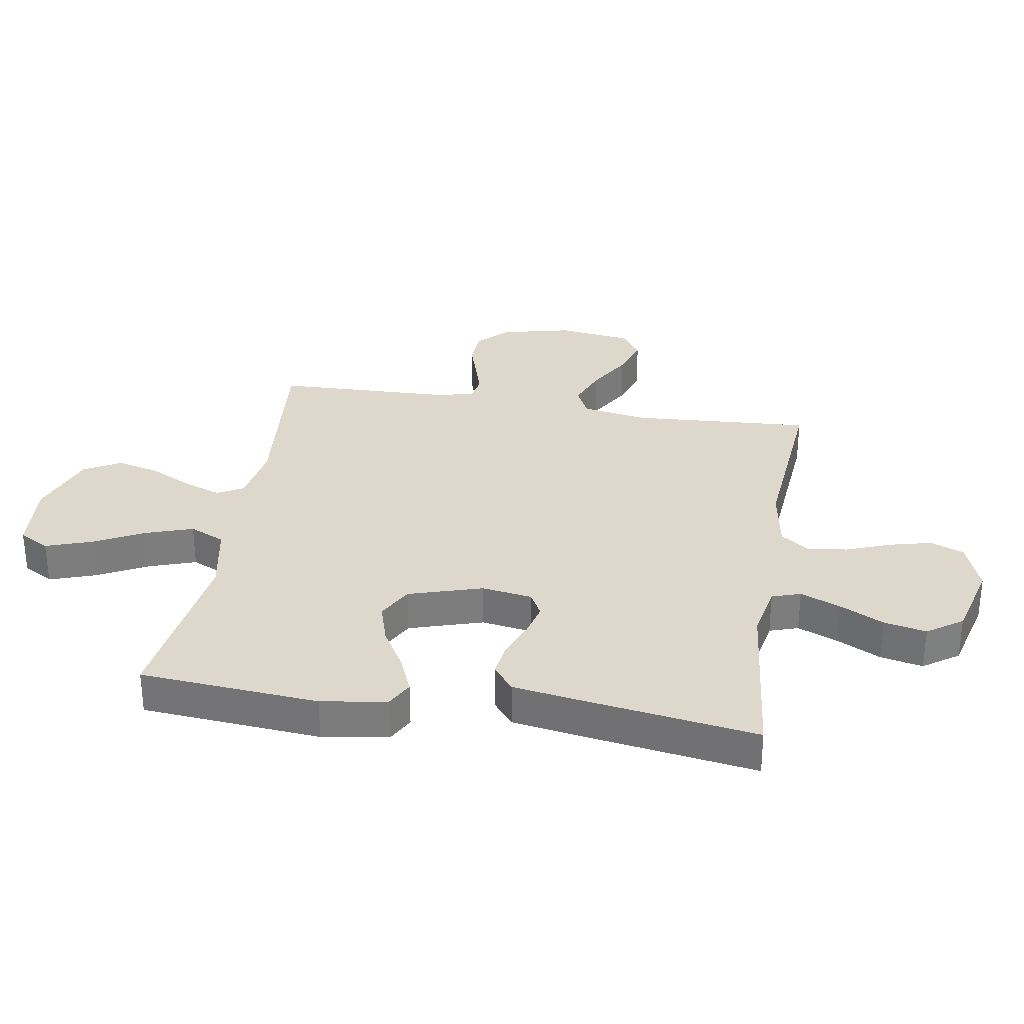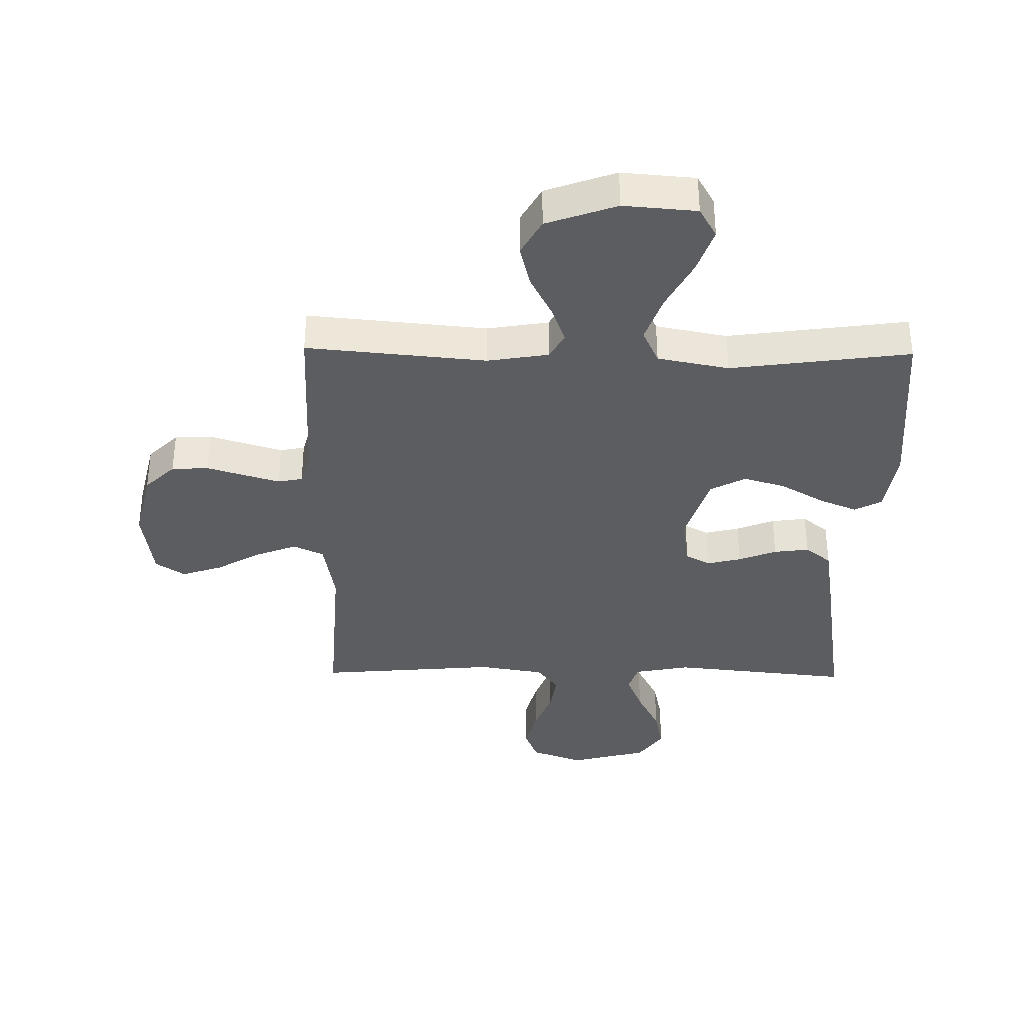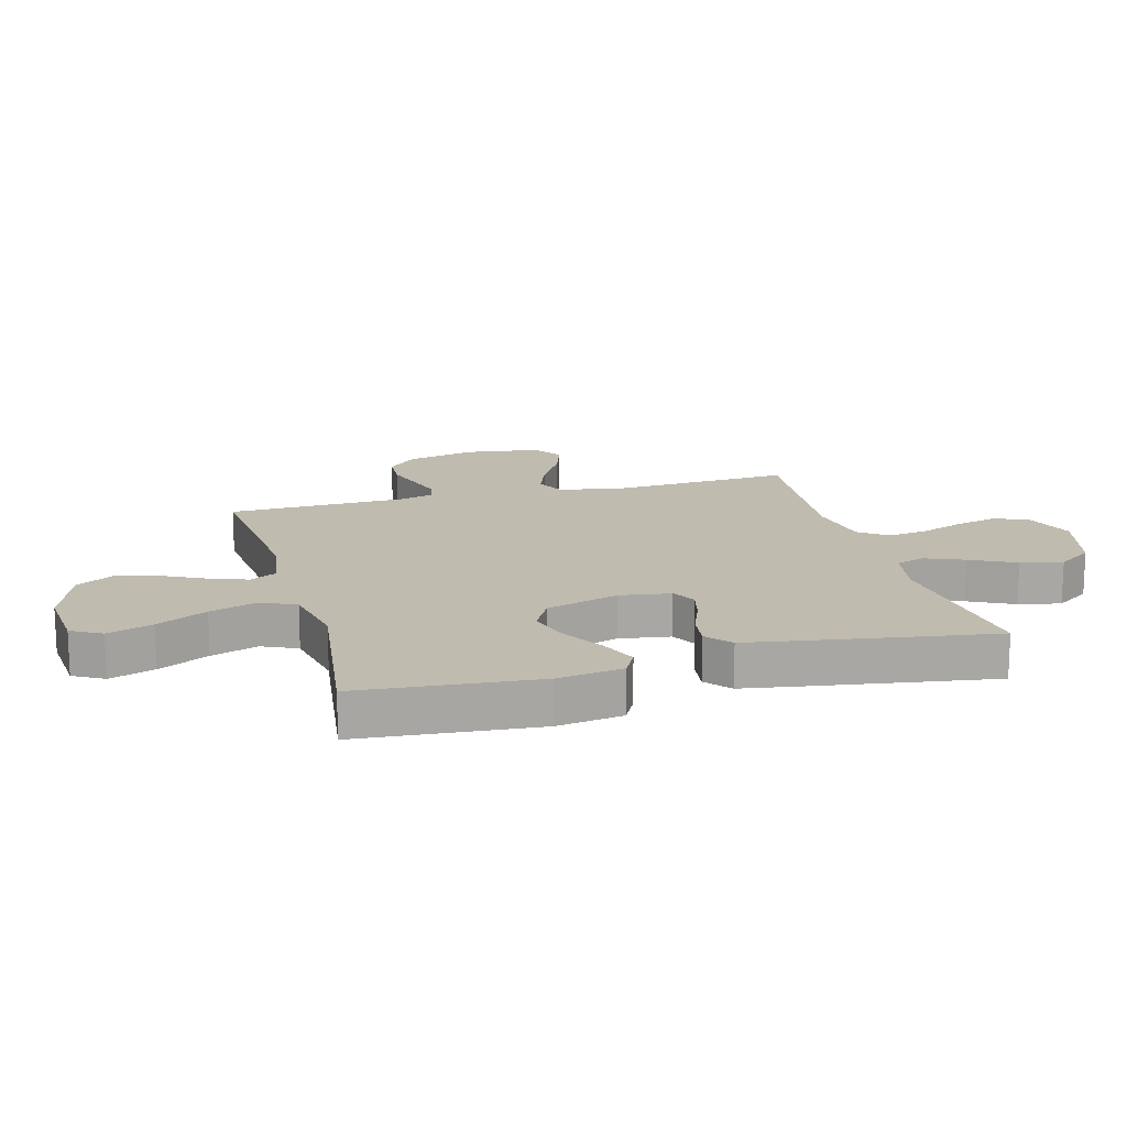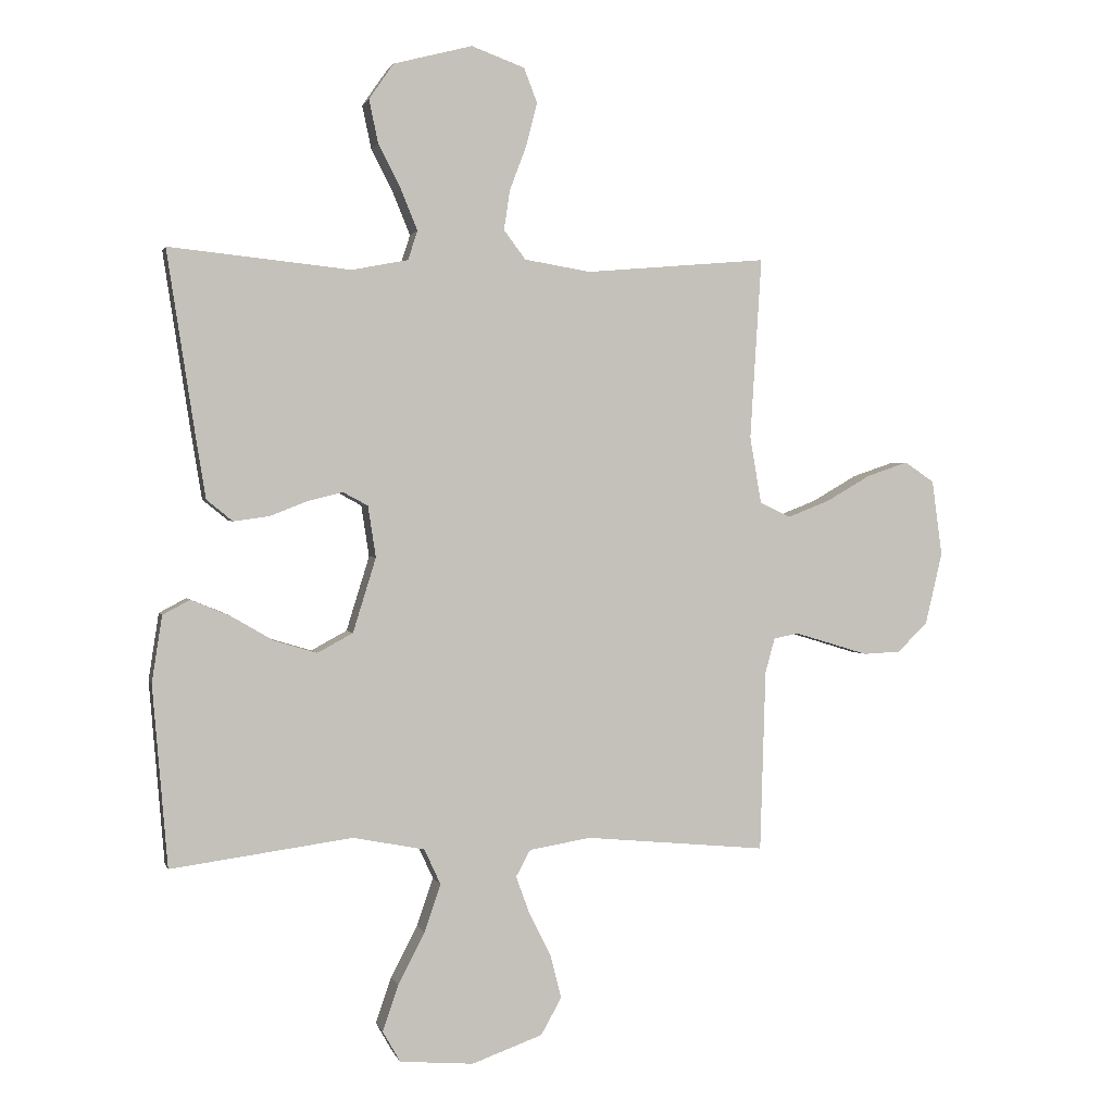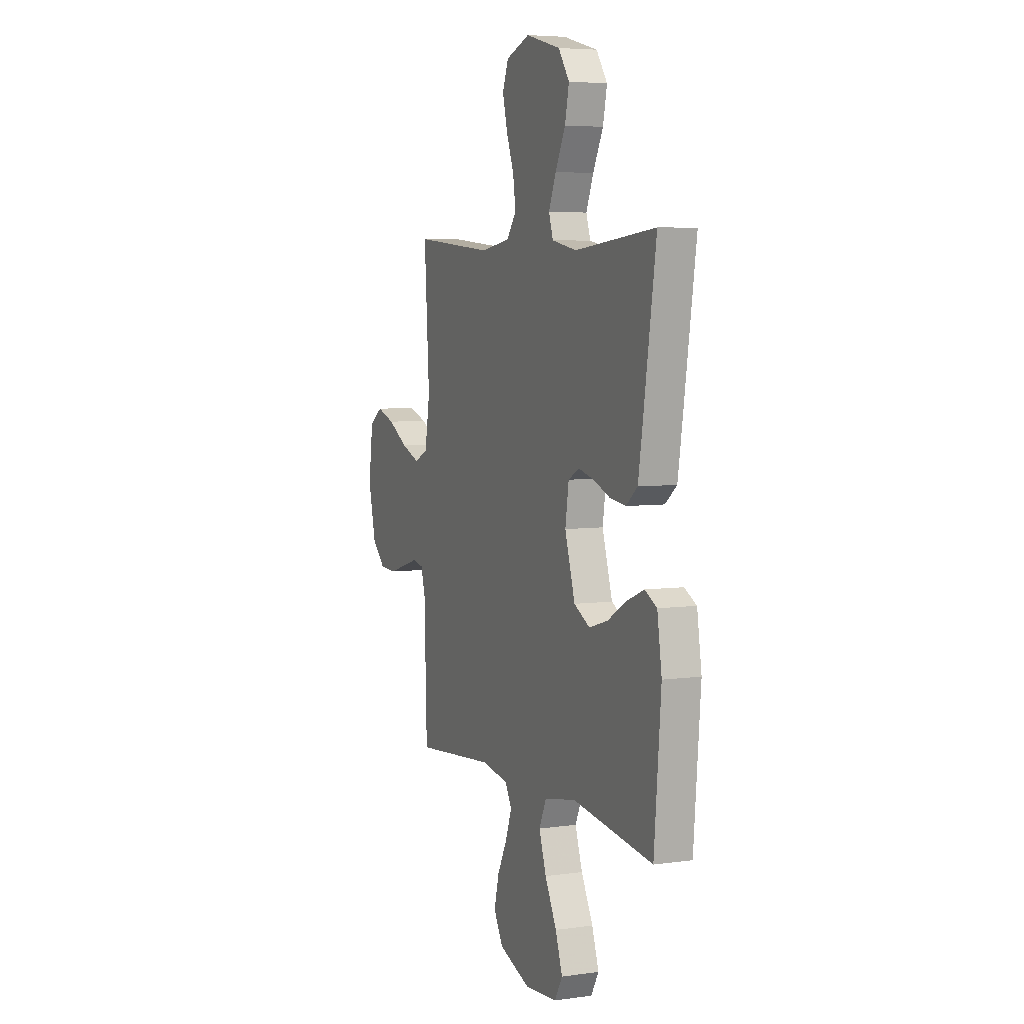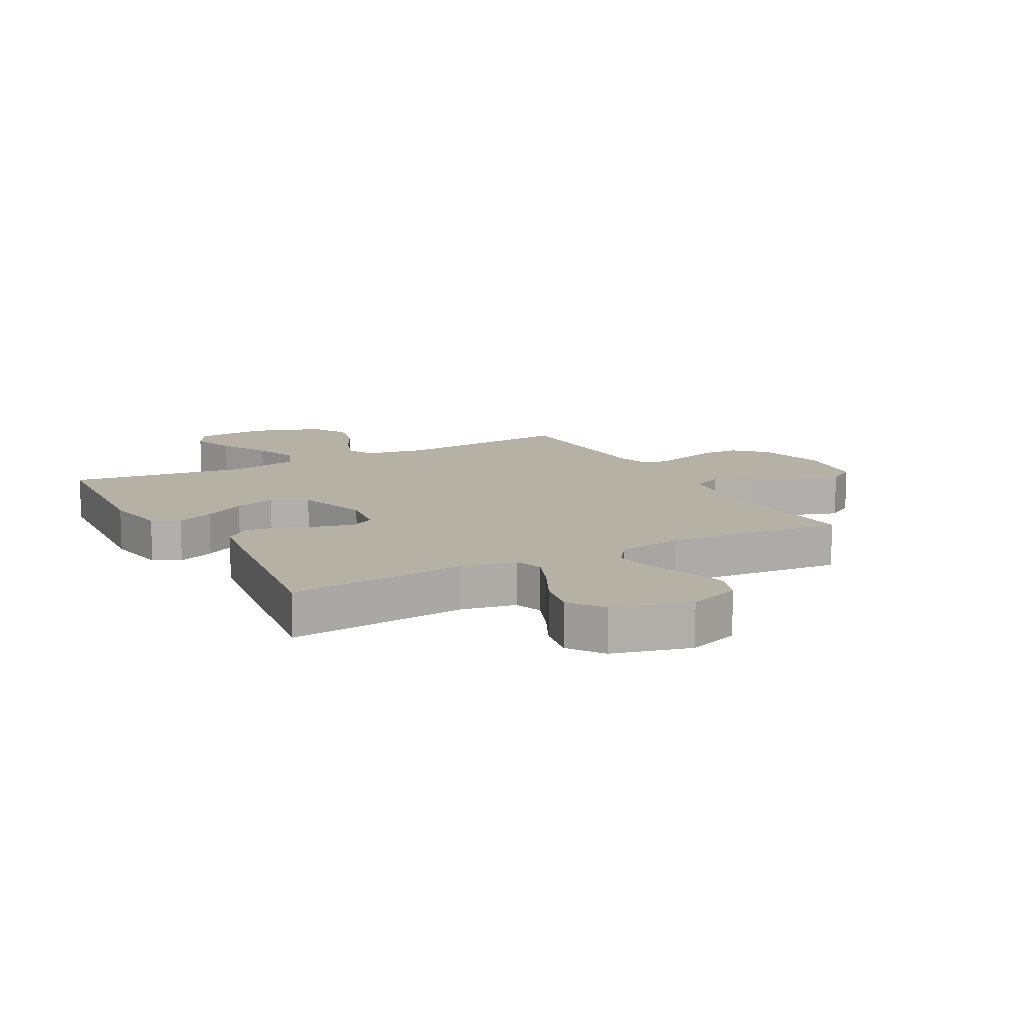
<metadata>
{"format":"obj","ext":"obj","renderer":"f3d","projection":"perspective","resolution":1024,"background":"white","views":[{"elev":31.2,"azim":-80.7,"up":"+Y"},{"elev":-36.1,"azim":179.1,"up":"+Y"},{"elev":15.9,"azim":-105.3,"up":"+Y"},{"elev":1.5,"azim":-13.5,"up":"+Z"},{"elev":5.7,"azim":-113.1,"up":"+Z"},{"elev":11.9,"azim":-28.7,"up":"+Y"}]}
</metadata>
<code>
v -0.5 0.07 0.5
v -0.2 0.07 0.469
v -0.107 0.07 0.487
v -0.091 0.07 0.535
v -0.118 0.07 0.601
v -0.156 0.07 0.676
v -0.171 0.07 0.747
v -0.13 0.07 0.806
v 0 0.07 0.84
v 0.088 0.07 0.808
v 0.11 0.07 0.751
v 0.092 0.07 0.68
v 0.064 0.07 0.606
v 0.054 0.07 0.54
v 0.09 0.07 0.492
v 0.2 0.07 0.474
v 0.5 0.07 0.5
v 0.481 0.07 0.2
v 0.5 0.07 0.089
v 0.551 0.07 0.065
v 0.62 0.07 0.092
v 0.694 0.07 0.135
v 0.762 0.07 0.158
v 0.811 0.07 0.125
v 0.828 0.07 0
v 0.8 0.07 -0.119
v 0.75 0.07 -0.168
v 0.688 0.07 -0.171
v 0.623 0.07 -0.151
v 0.566 0.07 -0.134
v 0.525 0.07 -0.142
v 0.509 0.07 -0.2
v 0.5 0.07 -0.5
v 0.2 0.07 -0.472
v 0.098 0.07 -0.489
v 0.074 0.07 -0.533
v 0.097 0.07 -0.596
v 0.133 0.07 -0.667
v 0.151 0.07 -0.739
v 0.117 0.07 -0.8
v 0 0.07 -0.842
v -0.122 0.07 -0.832
v -0.151 0.07 -0.781
v -0.125 0.07 -0.705
v -0.081 0.07 -0.62
v -0.054 0.07 -0.541
v -0.081 0.07 -0.482
v -0.2 0.07 -0.459
v -0.5 0.07 -0.5
v -0.525 0.07 -0.2
v -0.508 0.07 -0.09
v -0.463 0.07 -0.066
v -0.4 0.07 -0.092
v -0.328 0.07 -0.134
v -0.258 0.07 -0.155
v -0.199 0.07 -0.123
v -0.161 0.07 0
v -0.174 0.07 0.085
v -0.215 0.07 0.107
v -0.272 0.07 0.093
v -0.335 0.07 0.068
v -0.394 0.07 0.06
v -0.437 0.07 0.095
v -0.454 0.07 0.2
v -0.5 0 0.5
v -0.2 0 0.469
v -0.107 0 0.487
v -0.091 0 0.535
v -0.118 0 0.601
v -0.156 0 0.676
v -0.171 0 0.747
v -0.13 0 0.806
v 0 0 0.84
v 0.088 0 0.808
v 0.11 0 0.751
v 0.092 0 0.68
v 0.064 0 0.606
v 0.054 0 0.54
v 0.09 0 0.492
v 0.2 0 0.474
v 0.5 0 0.5
v 0.481 0 0.2
v 0.5 0 0.089
v 0.551 0 0.065
v 0.62 0 0.092
v 0.694 0 0.135
v 0.762 0 0.158
v 0.811 0 0.125
v 0.828 0 0
v 0.8 0 -0.119
v 0.75 0 -0.168
v 0.688 0 -0.171
v 0.623 0 -0.151
v 0.566 0 -0.134
v 0.525 0 -0.142
v 0.509 0 -0.2
v 0.5 0 -0.5
v 0.2 0 -0.472
v 0.098 0 -0.489
v 0.074 0 -0.533
v 0.097 0 -0.596
v 0.133 0 -0.667
v 0.151 0 -0.739
v 0.117 0 -0.8
v 0 0 -0.842
v -0.122 0 -0.832
v -0.151 0 -0.781
v -0.125 0 -0.705
v -0.081 0 -0.62
v -0.054 0 -0.541
v -0.081 0 -0.482
v -0.2 0 -0.459
v -0.5 0 -0.5
v -0.525 0 -0.2
v -0.508 0 -0.09
v -0.463 0 -0.066
v -0.4 0 -0.092
v -0.328 0 -0.134
v -0.258 0 -0.155
v -0.199 0 -0.123
v -0.161 0 0
v -0.174 0 0.085
v -0.215 0 0.107
v -0.272 0 0.093
v -0.335 0 0.068
v -0.394 0 0.06
v -0.437 0 0.095
v -0.454 0 0.2
f 63 64 1 2
f 60 61 62 63
f 59 60 63 2
f 58 59 2 3
f 57 58 3 4
f 51 52 53 54
f 51 54 55
f 48 49 50 51
f 47 48 51 55
f 42 43 44 45
f 42 45 46
f 41 42 46
f 40 41 46
f 37 38 39 40
f 36 37 40 46
f 35 36 46 47
f 32 33 34
f 31 32 34 35
f 26 27 28 29
f 26 29 30
f 25 26 30
f 24 25 30 31
f 21 22 23 24
f 20 21 24 31
f 16 17 18
f 15 16 18 19
f 10 11 12 13
f 10 13 14
f 9 10 14
f 8 9 14
f 5 6 7 8
f 4 5 8 14
f 57 4 14 15
f 35 47 55 56
f 19 20 31 35
f 35 56 57
f 15 19 35 57
f 66 65 128 127
f 127 126 125 124
f 66 127 124 123
f 67 66 123 122
f 68 67 122 121
f 118 117 116 115
f 119 118 115
f 115 114 113 112
f 119 115 112 111
f 109 108 107 106
f 110 109 106
f 110 106 105
f 110 105 104
f 104 103 102 101
f 110 104 101 100
f 111 110 100 99
f 98 97 96
f 99 98 96 95
f 93 92 91 90
f 94 93 90
f 94 90 89
f 95 94 89 88
f 88 87 86 85
f 95 88 85 84
f 82 81 80
f 83 82 80 79
f 77 76 75 74
f 78 77 74
f 78 74 73
f 78 73 72
f 72 71 70 69
f 78 72 69 68
f 79 78 68 121
f 120 119 111 99
f 99 95 84 83
f 121 120 99
f 121 99 83 79
f 1 65 66 2
f 2 66 67 3
f 3 67 68 4
f 4 68 69 5
f 5 69 70 6
f 6 70 71 7
f 7 71 72 8
f 8 72 73 9
f 9 73 74 10
f 10 74 75 11
f 11 75 76 12
f 12 76 77 13
f 13 77 78 14
f 14 78 79 15
f 15 79 80 16
f 16 80 81 17
f 17 81 82 18
f 18 82 83 19
f 19 83 84 20
f 20 84 85 21
f 21 85 86 22
f 22 86 87 23
f 23 87 88 24
f 24 88 89 25
f 25 89 90 26
f 26 90 91 27
f 27 91 92 28
f 28 92 93 29
f 29 93 94 30
f 30 94 95 31
f 31 95 96 32
f 32 96 97 33
f 33 97 98 34
f 34 98 99 35
f 35 99 100 36
f 36 100 101 37
f 37 101 102 38
f 38 102 103 39
f 39 103 104 40
f 40 104 105 41
f 41 105 106 42
f 42 106 107 43
f 43 107 108 44
f 44 108 109 45
f 45 109 110 46
f 46 110 111 47
f 47 111 112 48
f 48 112 113 49
f 49 113 114 50
f 50 114 115 51
f 51 115 116 52
f 52 116 117 53
f 53 117 118 54
f 54 118 119 55
f 55 119 120 56
f 56 120 121 57
f 57 121 122 58
f 58 122 123 59
f 59 123 124 60
f 60 124 125 61
f 61 125 126 62
f 62 126 127 63
f 63 127 128 64
f 64 128 65 1

</code>
